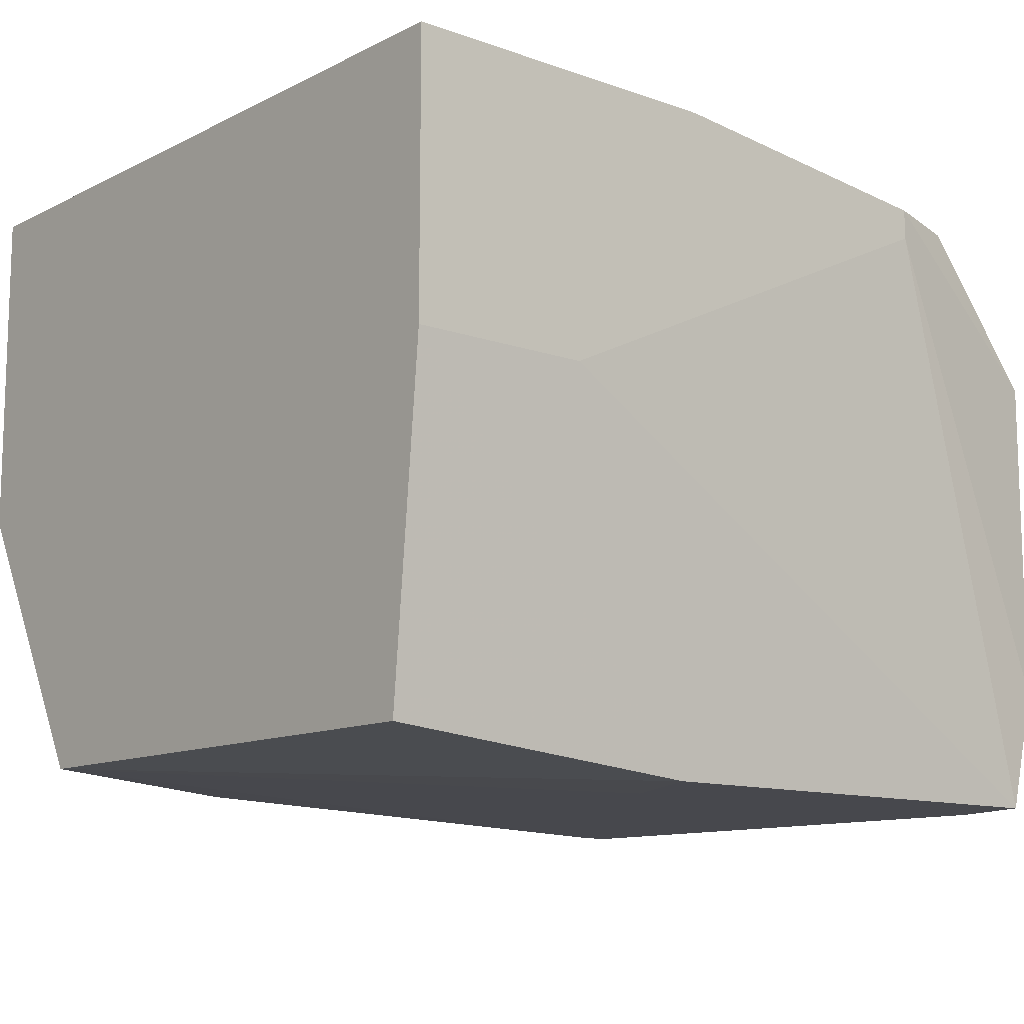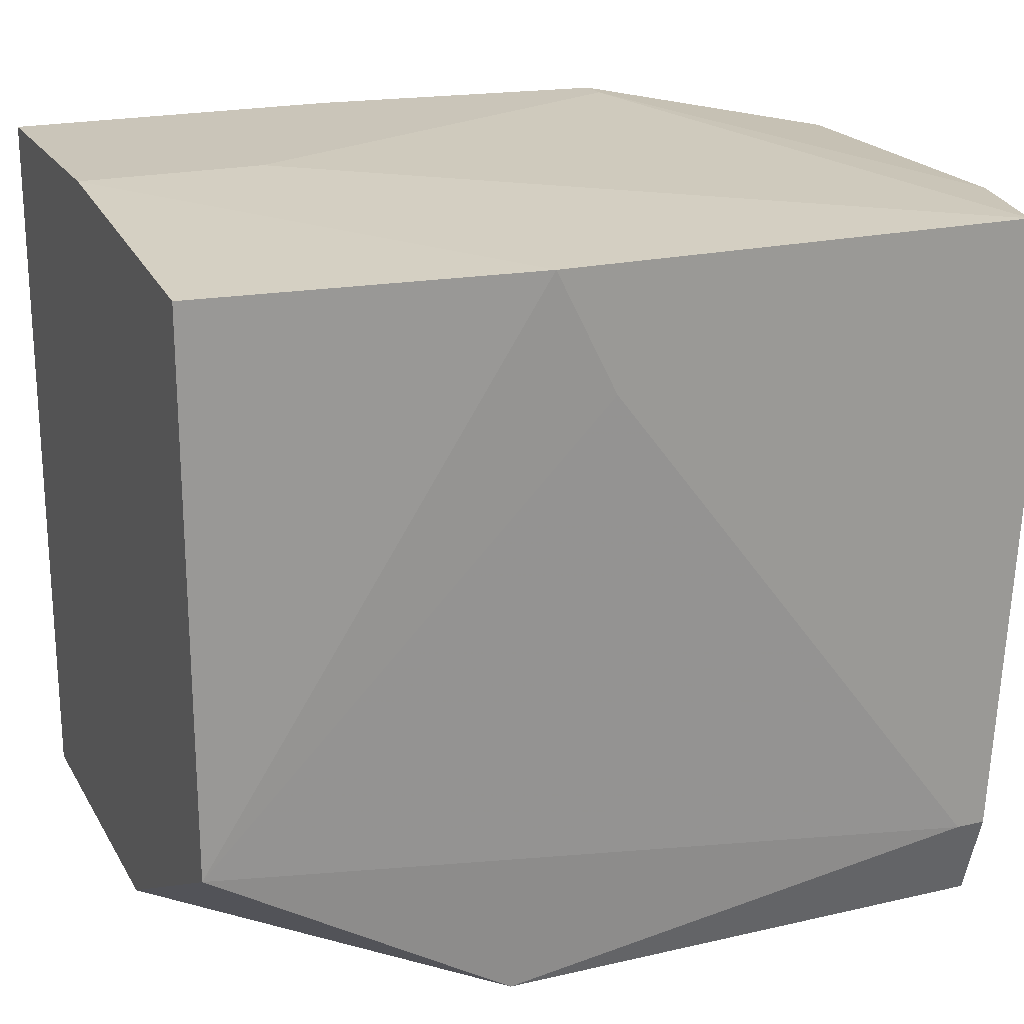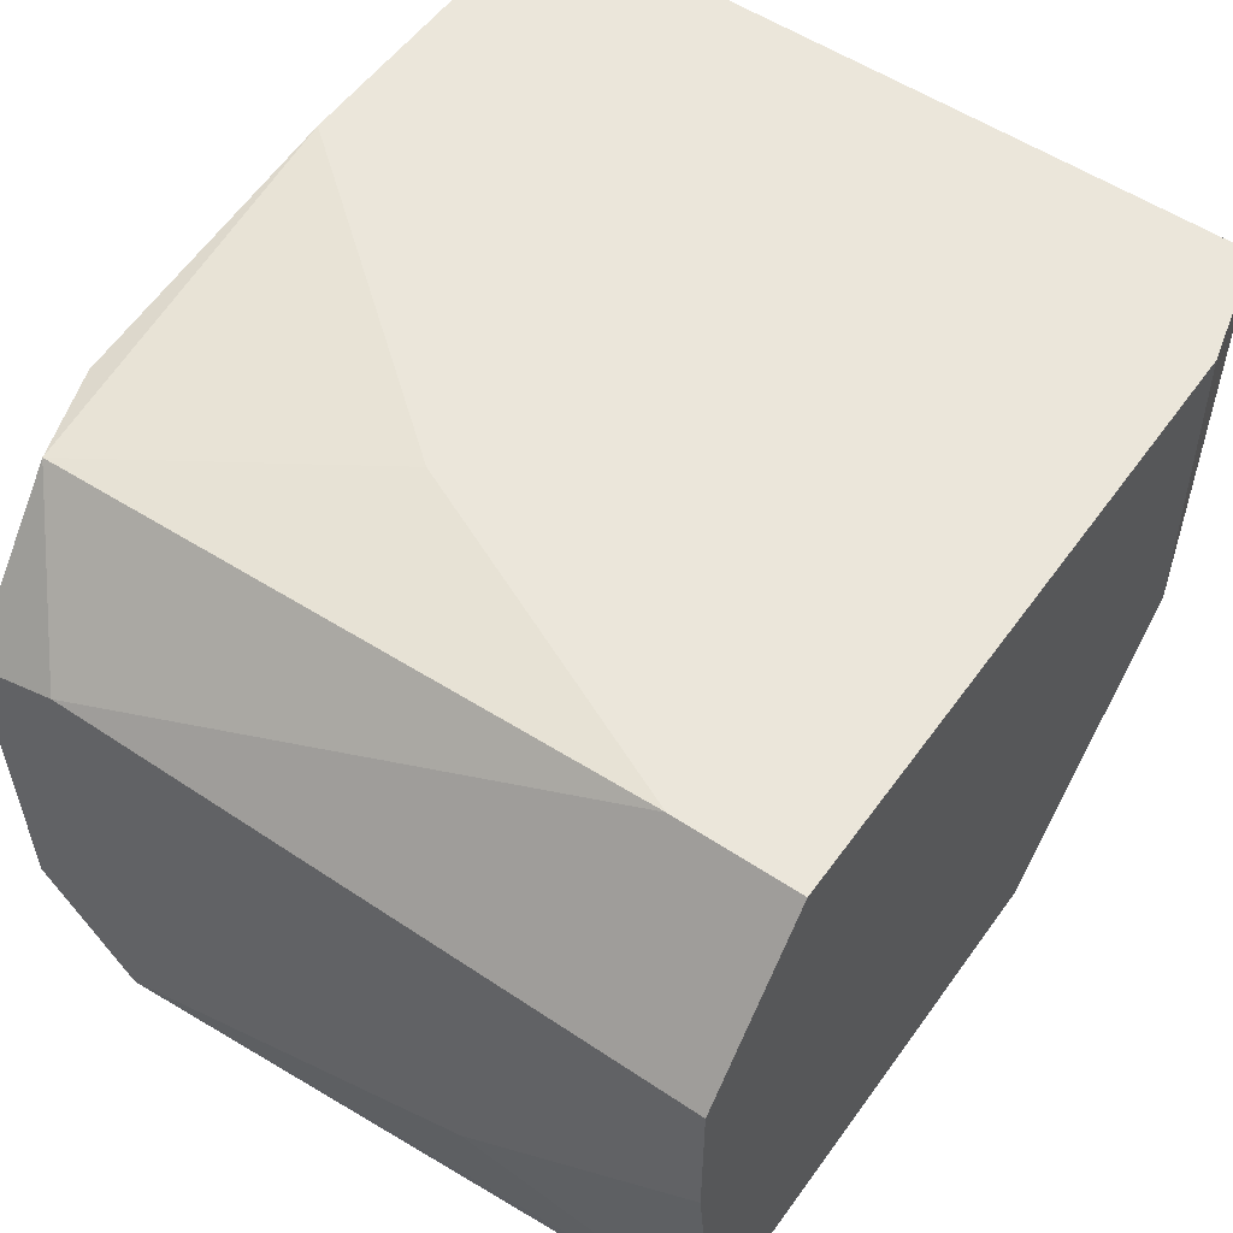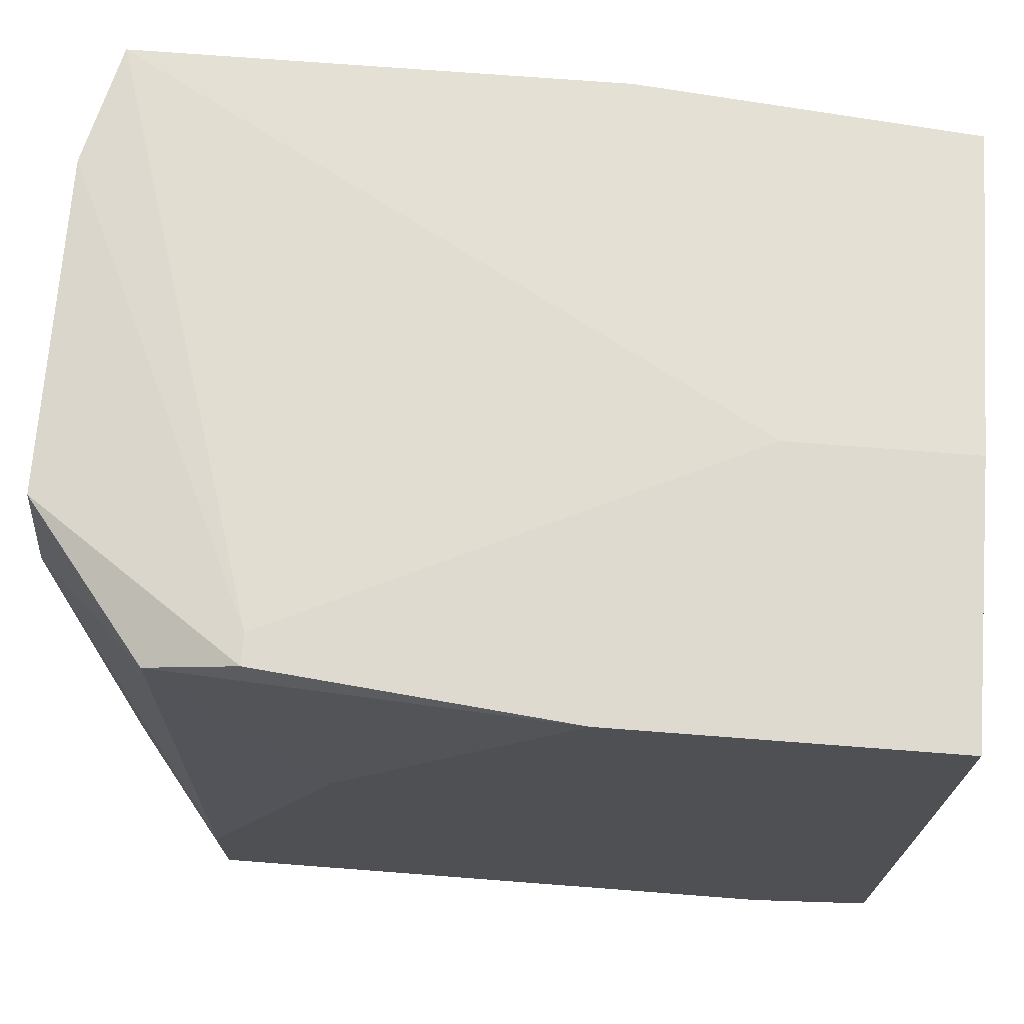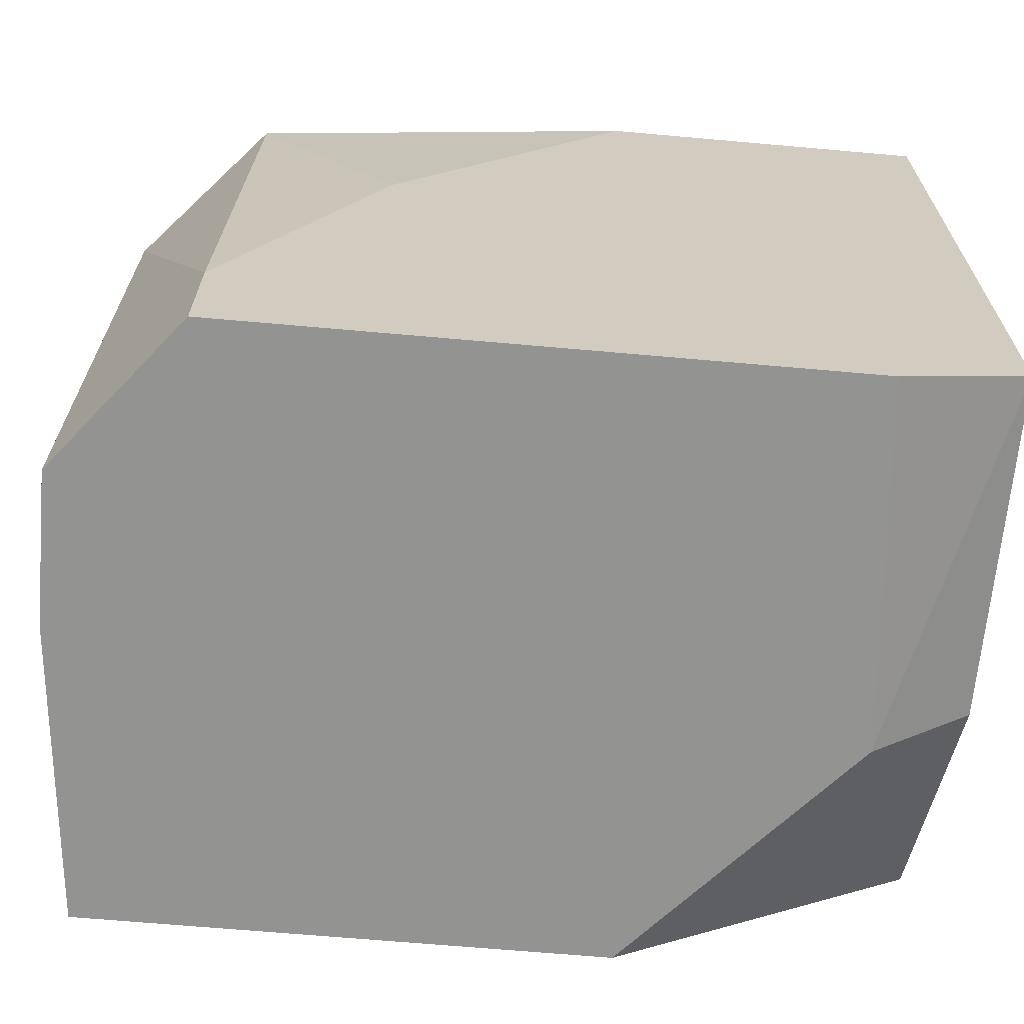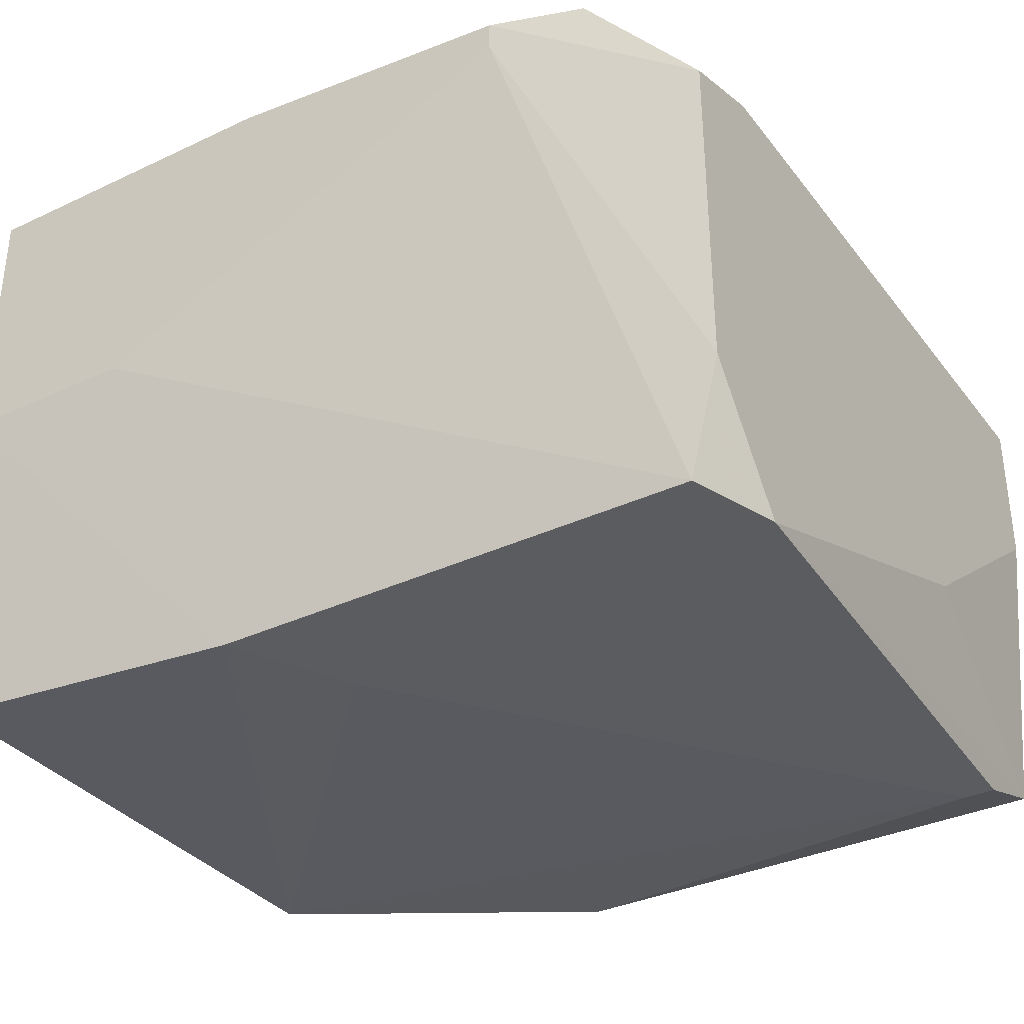
<metadata>
{"format":"obj","ext":"obj","renderer":"f3d","projection":"perspective","resolution":1024,"background":"white","views":[{"elev":-11.7,"azim":139.7,"up":"+Z"},{"elev":20.7,"azim":157.4,"up":"+Y"},{"elev":54.9,"azim":-54.8,"up":"+Z"},{"elev":71.0,"azim":4.4,"up":"+Y"},{"elev":-66.6,"azim":-5.1,"up":"+Y"},{"elev":-34.7,"azim":-147.8,"up":"+Z"}]}
</metadata>
<code>
v -0.02587 0.06936 0.01213
v -0.02879 0.08397 0.01067
v -0.02879 0.08397 0.009207
v -0.006888 0.08397 -0.001017
v -0.0361 0.05184 -0.01853
v -0.01419 0.08397 0.01213
v -0.01419 0.08251 -0.01853
v -0.002505 0.04746 -0.005393
v -0.03902 0.04746 0.004825
v -0.03902 0.04746 -0.002476
v -0.03902 0.07812 0.004825
v -0.03902 0.07812 -0.01853
v -0.03902 0.05915 -0.01124
v -0.03902 0.08251 -0.0127
v -0.03902 0.08251 0.003366
v -0.01711 0.07666 -0.01853
v -0.03756 0.04746 -0.01708
v -0.03756 0.05184 -0.01853
v -0.03756 0.08251 -0.01853
v -0.01273 0.04746 -0.01708
v -0.003966 0.04746 0.01213
v -0.03317 0.04746 0.01213
v -0.03317 0.0533 0.01213
v -0.03317 0.08251 0.01067
v 0.001879 0.04892 0.01213
v 0.001879 0.04892 -0.003935
v 0.001879 0.08397 0.01213
v 0.001879 0.08397 -0.001017
v 0.001879 0.05622 -0.01708
v 0.001879 0.08251 -0.01708
f 6 3 2
f 27 25 30
f 25 27 22
f 20 22 17
f 30 25 29
f 17 22 9
f 15 12 9
f 22 20 8
f 20 17 5
f 29 20 5
f 12 19 5
f 5 19 7
f 30 29 7
f 22 27 6
f 27 30 28
f 7 19 28
f 30 7 28
f 6 27 28
f 6 28 3
f 25 22 21
f 8 25 21
f 22 8 21
f 29 25 26
f 20 29 26
f 25 8 26
f 8 20 26
f 24 15 11
f 9 22 11
f 15 9 11
f 9 12 10
f 17 9 10
f 22 6 1
f 6 24 1
f 12 15 14
f 19 12 14
f 15 3 14
f 3 19 14
f 28 19 4
f 19 3 4
f 3 28 4
f 12 17 13
f 10 12 13
f 17 10 13
f 11 22 23
f 24 11 23
f 22 1 23
f 1 24 23
f 29 5 16
f 5 7 16
f 7 29 16
f 17 12 18
f 12 5 18
f 5 17 18
f 15 24 2
f 24 6 2
f 3 15 2

</code>
